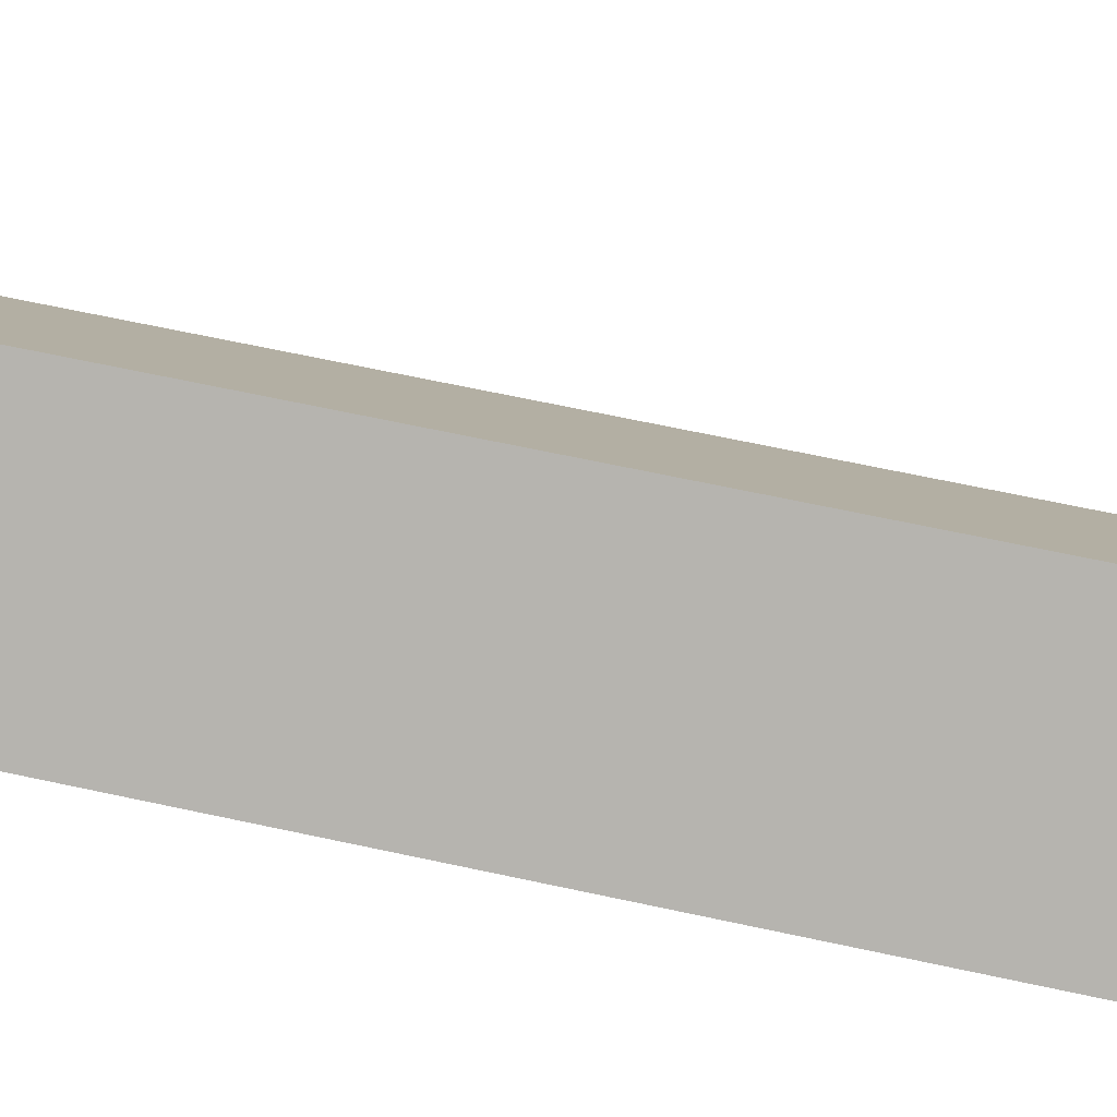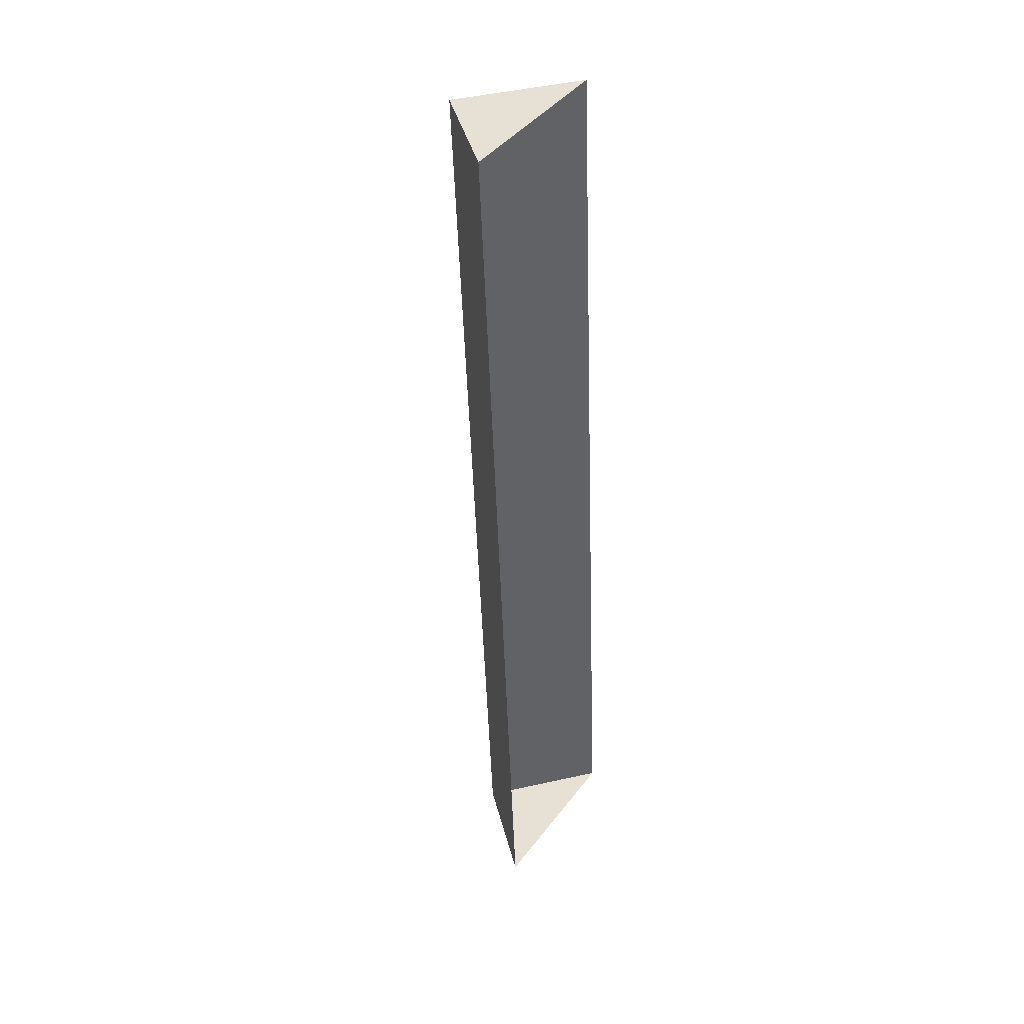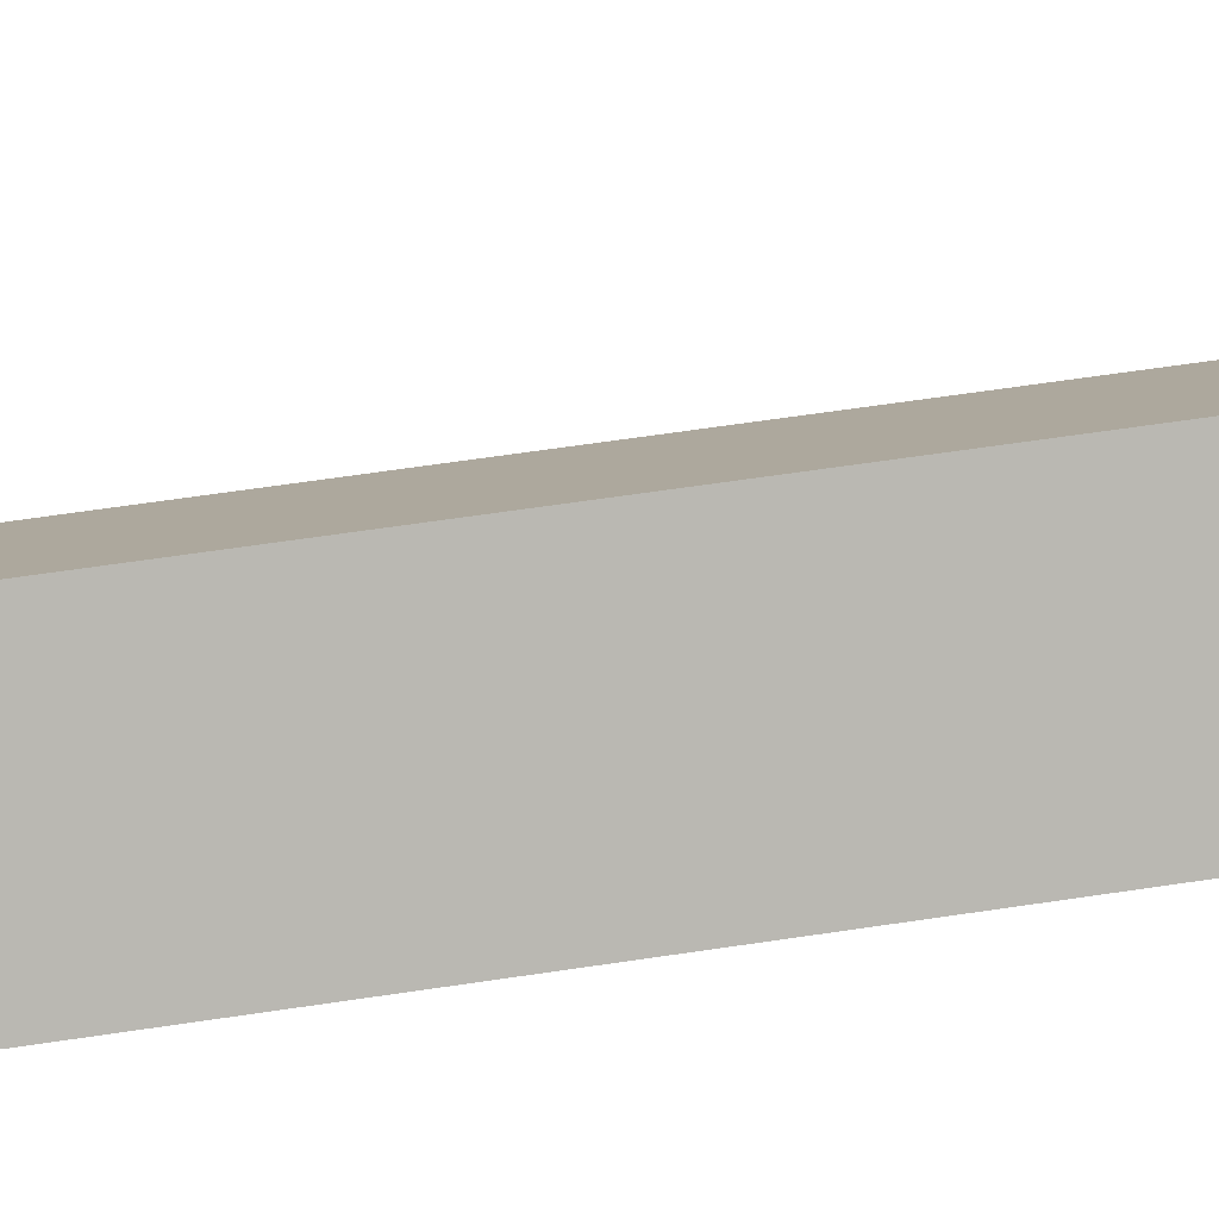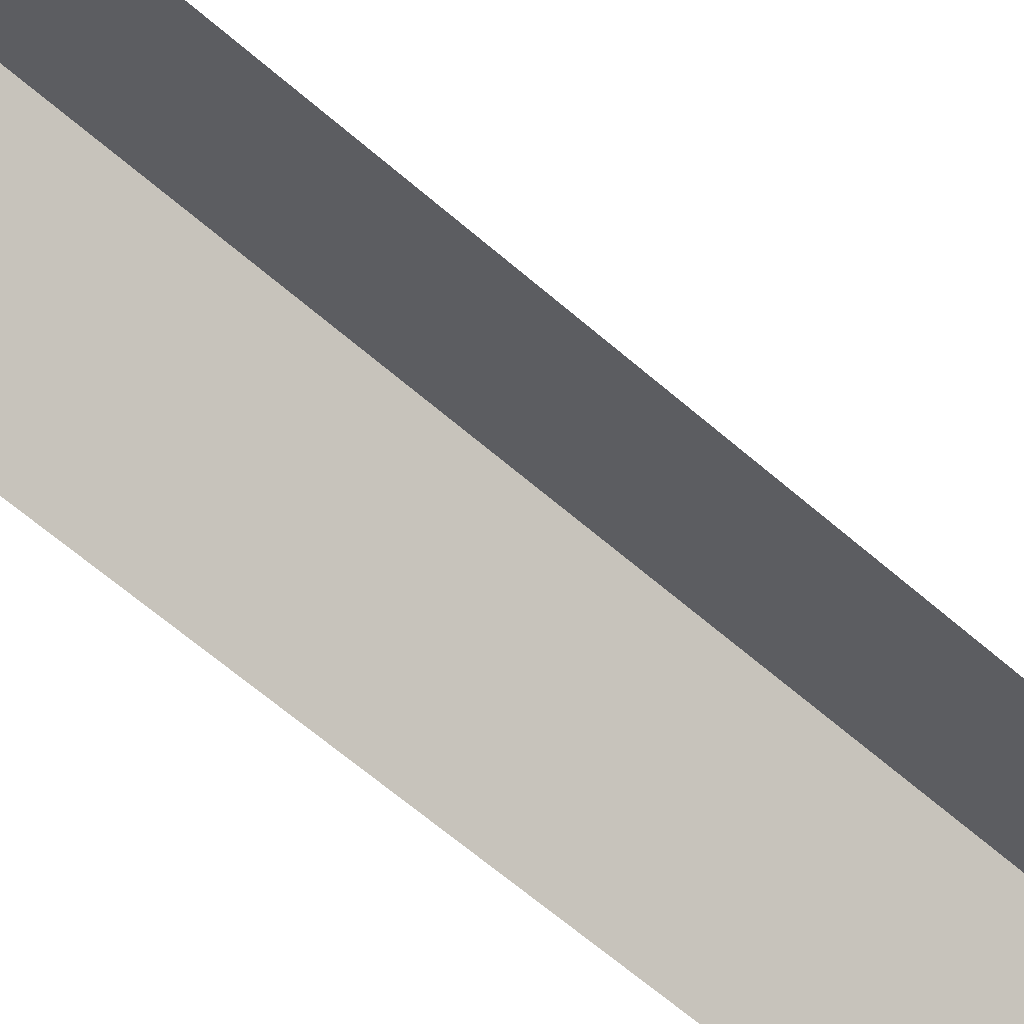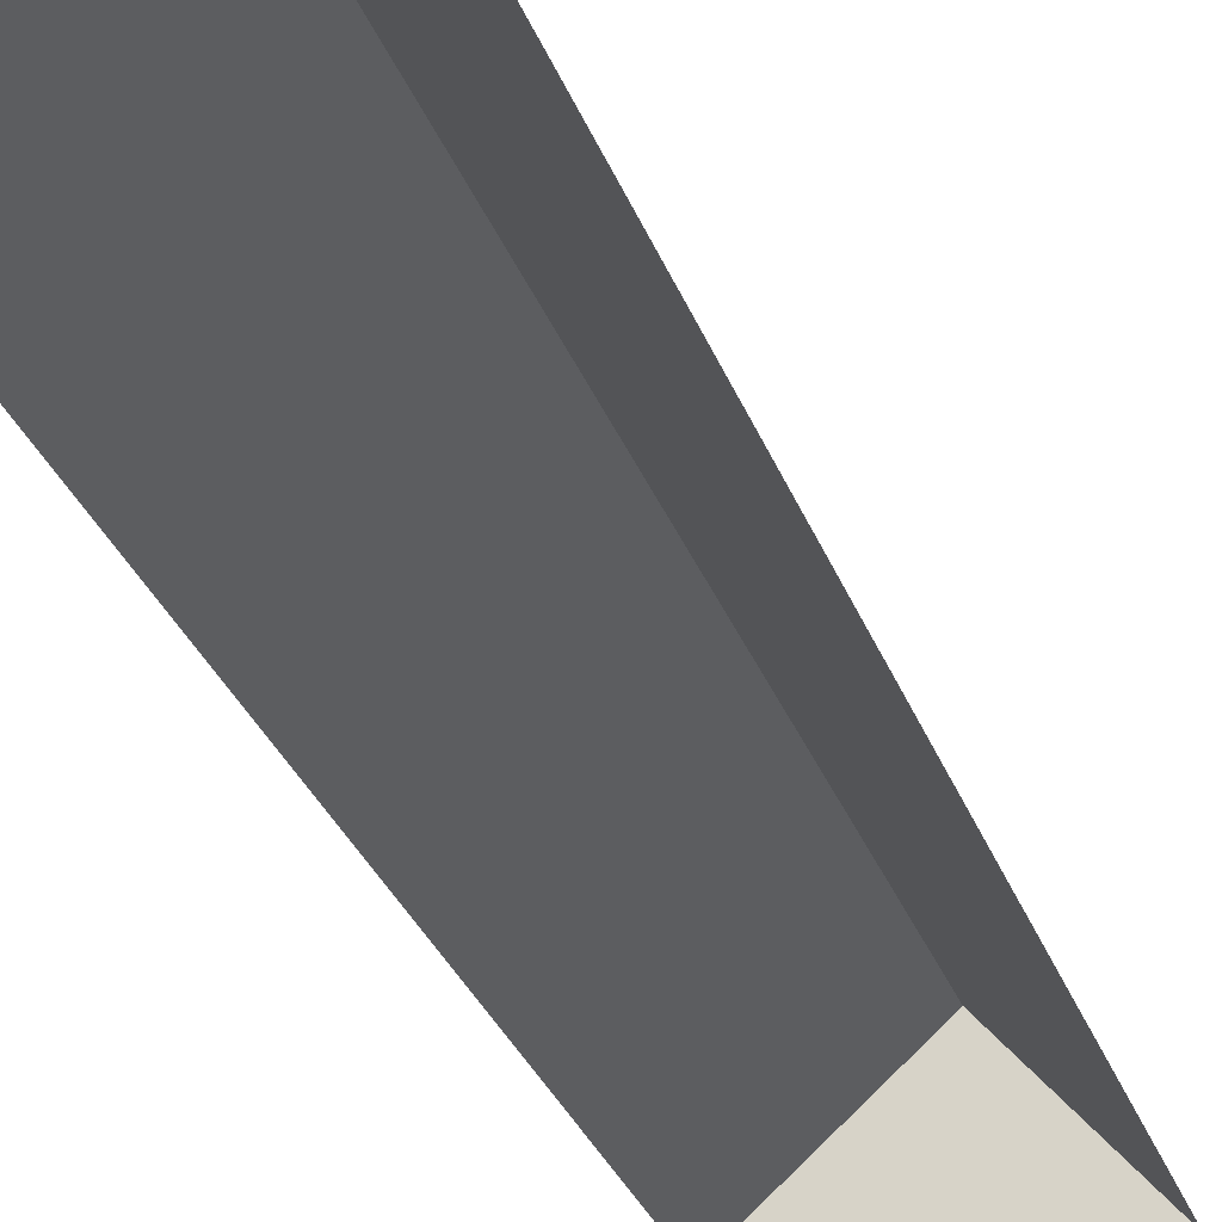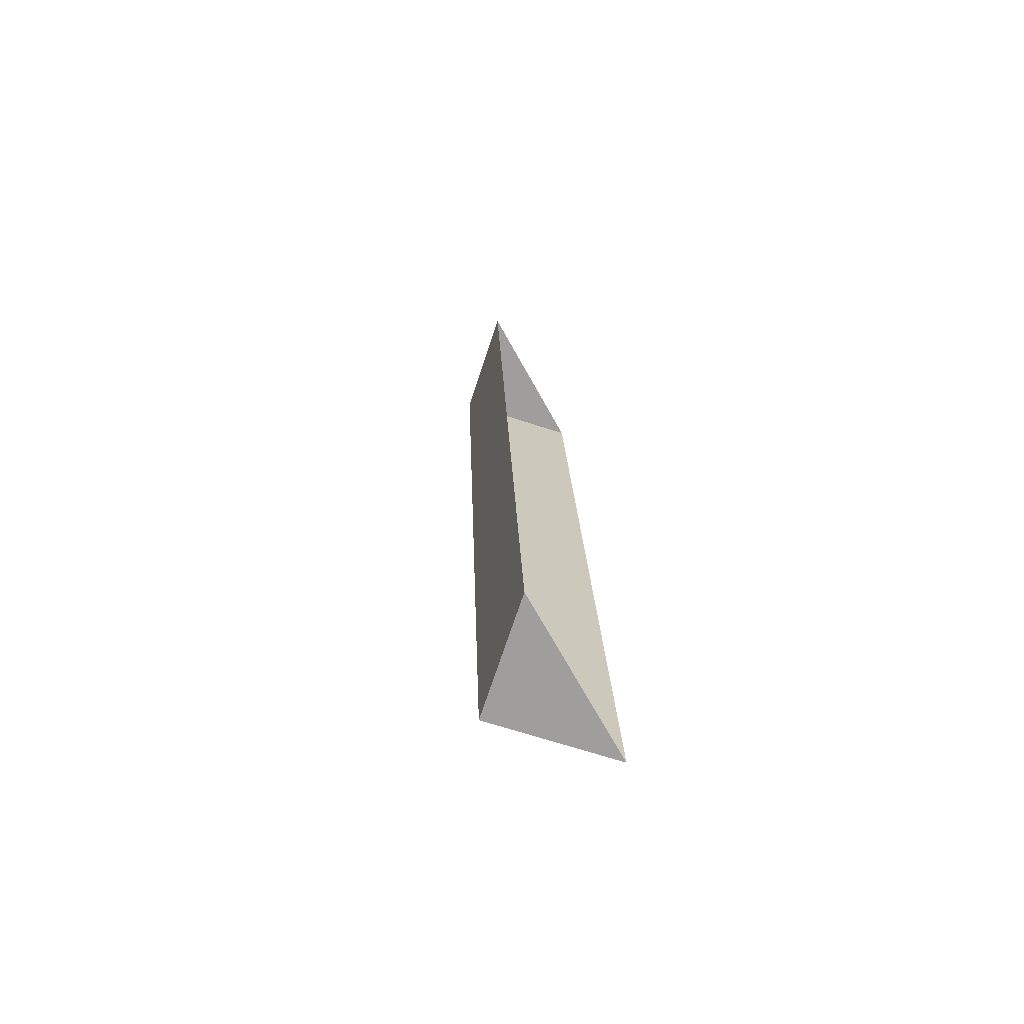
<metadata>
{"format":"obj","ext":"obj","renderer":"f3d","projection":"perspective","resolution":1024,"background":"white","views":[{"elev":54.9,"azim":100.1,"up":"+Y"},{"elev":37.3,"azim":-56.3,"up":"+Z"},{"elev":55.8,"azim":77.1,"up":"+Y"},{"elev":-57.5,"azim":43.4,"up":"+Y"},{"elev":-22.4,"azim":-169.8,"up":"+Y"},{"elev":-73.9,"azim":-60.9,"up":"+Z"}]}
</metadata>
<code>
o CG10_500_049063_0035_roof
v 147.8 75 -37.28
v 195.4 75 -799.7
v 71.65 145 -42.03
v 119.3 145 -804.5
v 7.258 75 -46.06
v 54.87 75 -808.5
v 147.8 0 -37.28
v 195.4 0 -799.7
v 54.87 0 -808.5
v 7.258 0 -46.06
f 5 3 4 6
f 3 1 2 4
f 2 4 6
f 5 3 1

</code>
